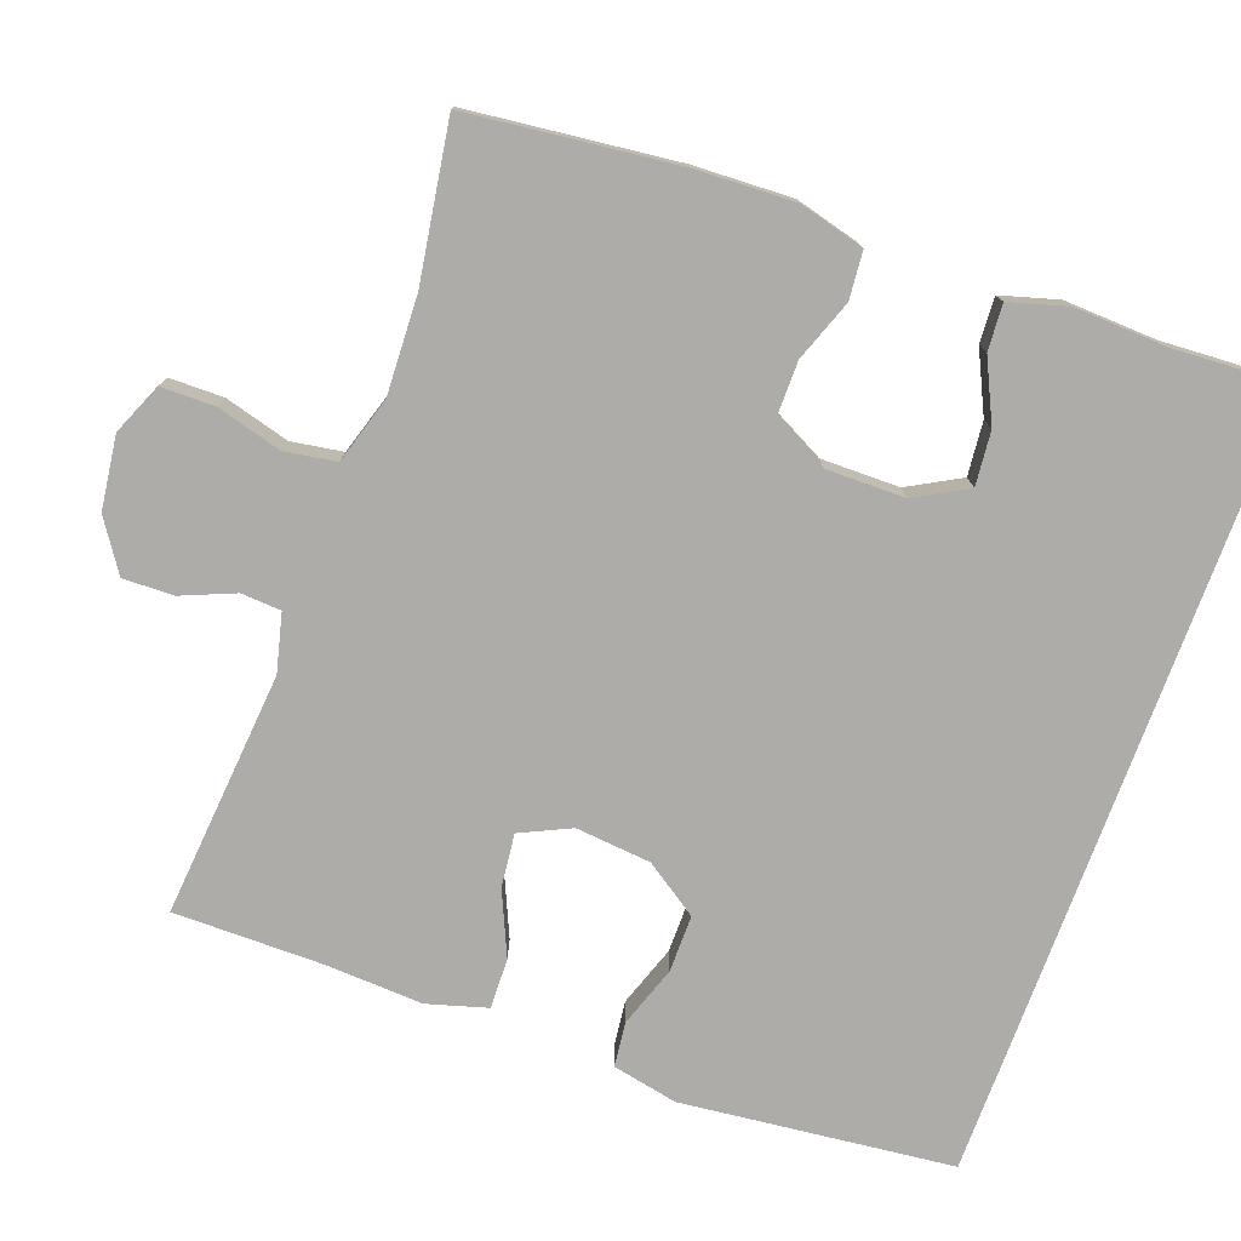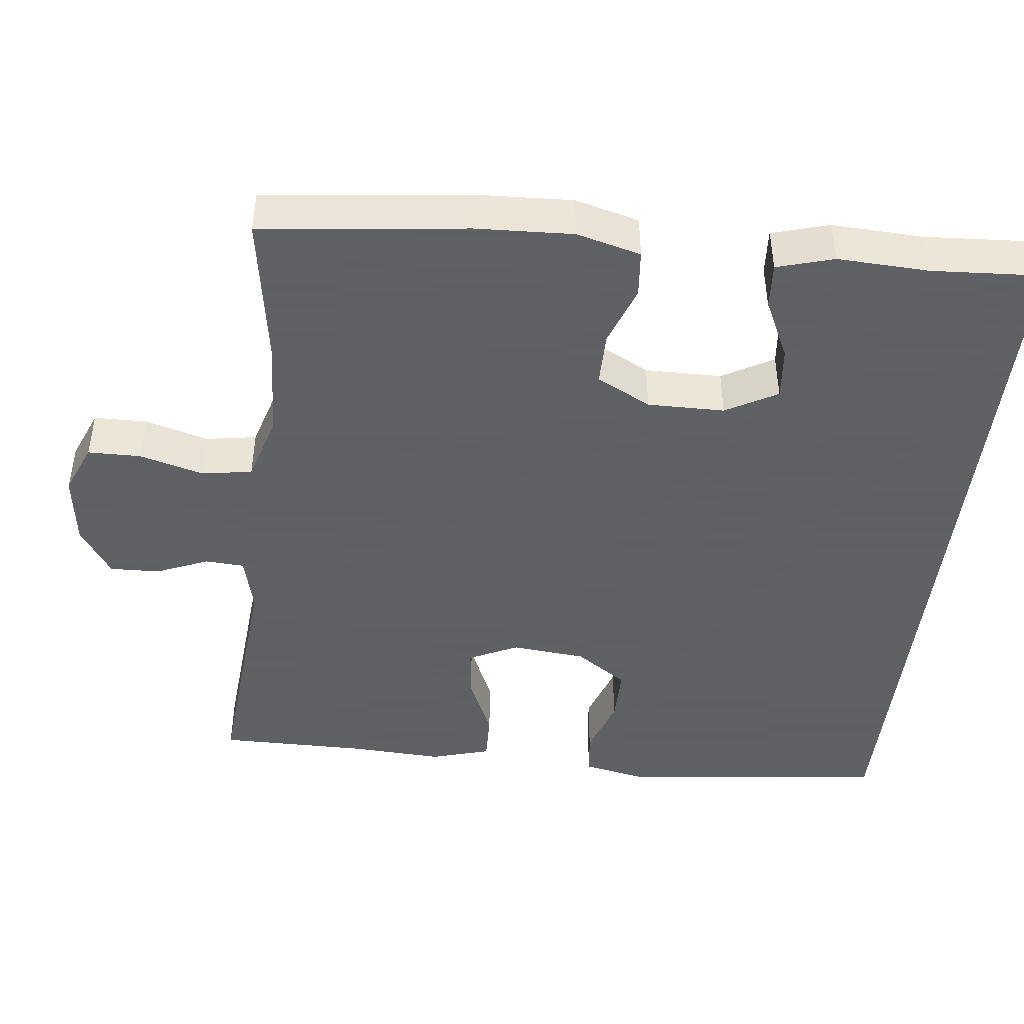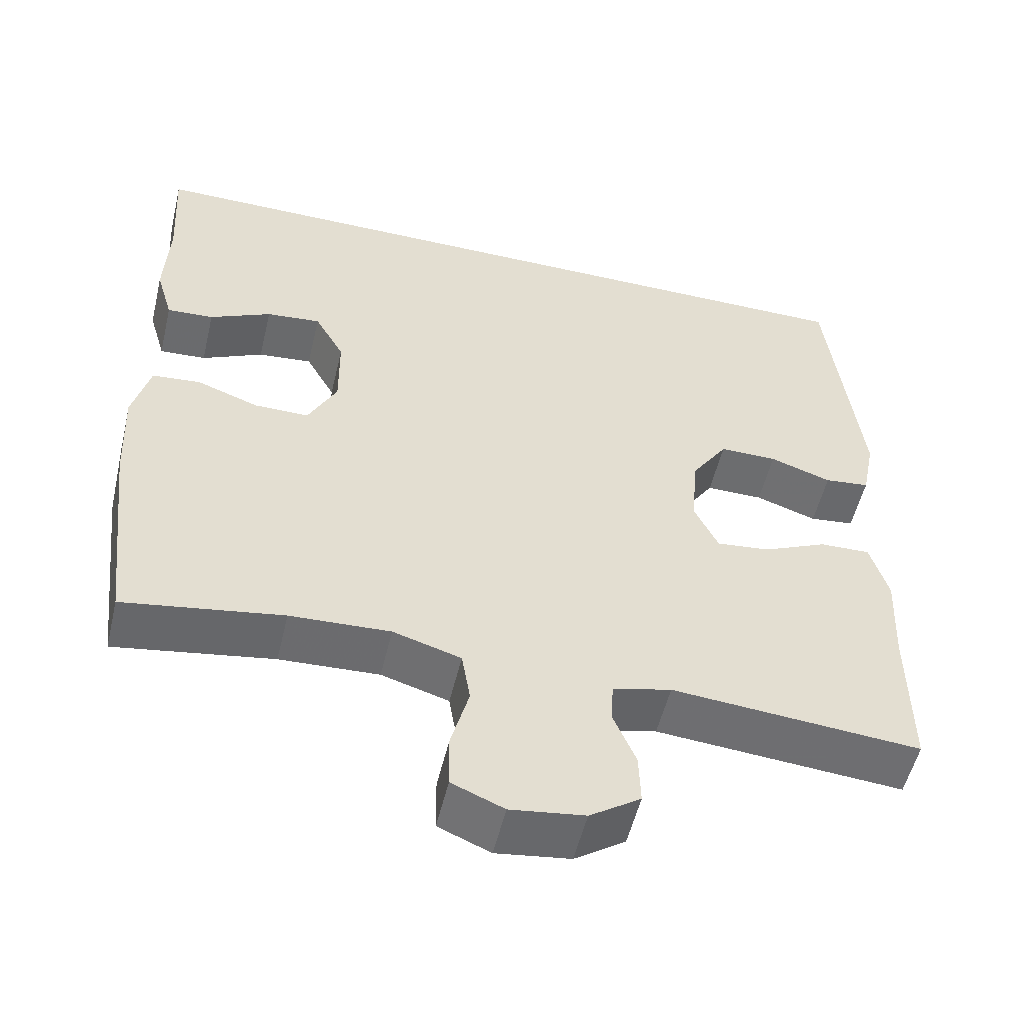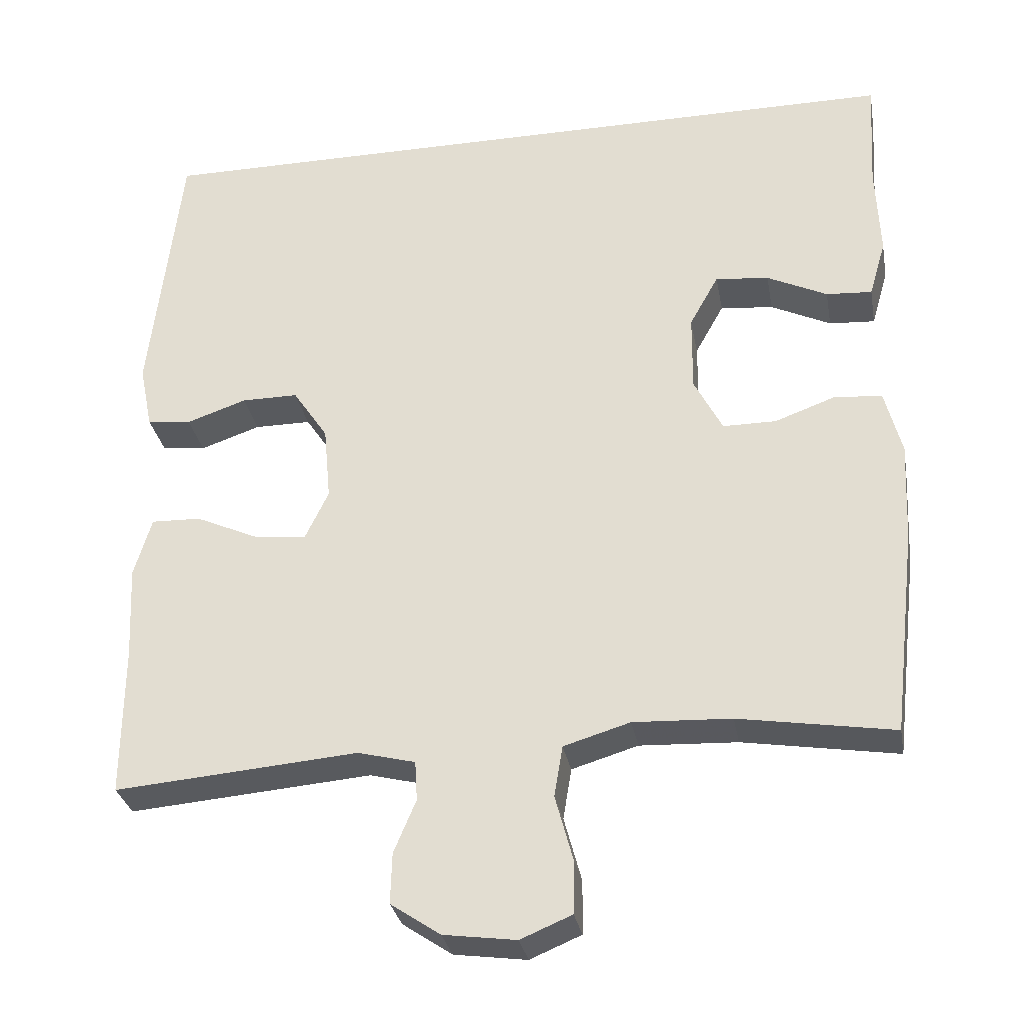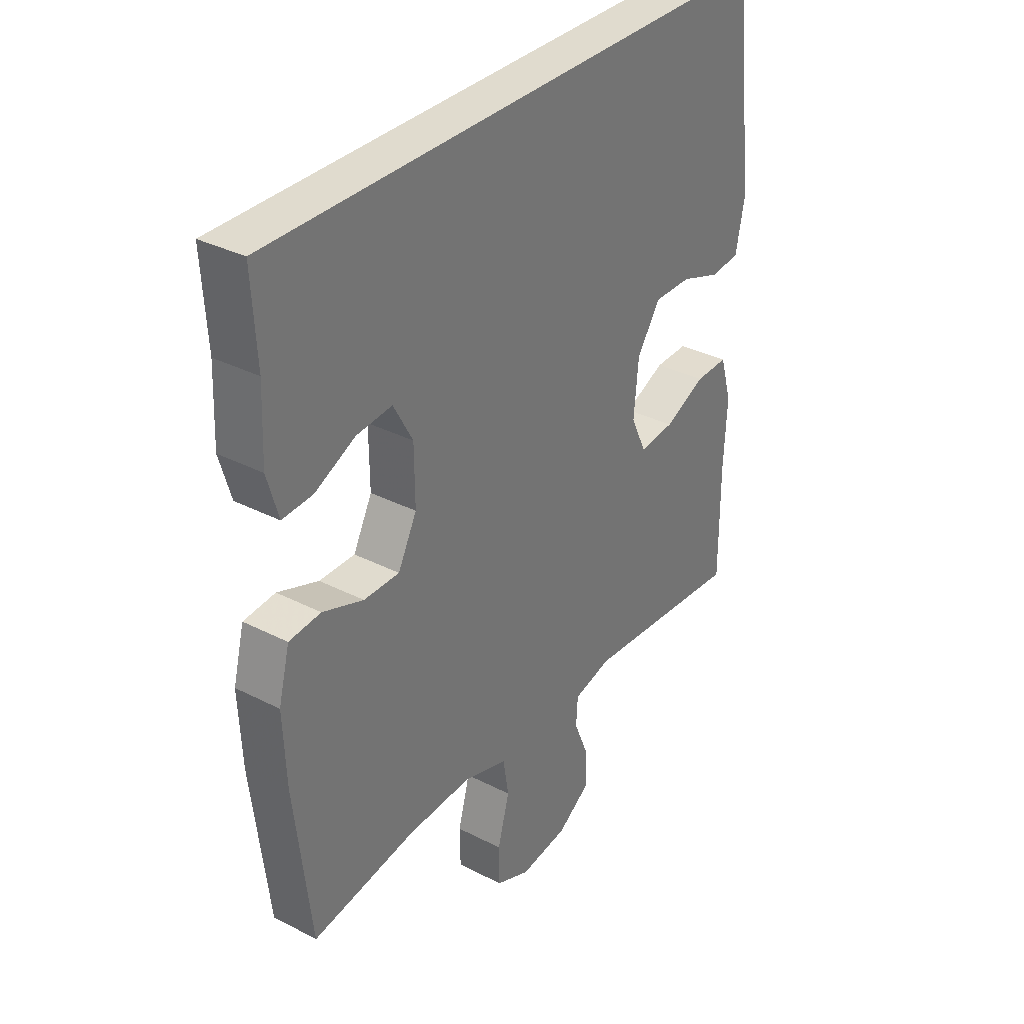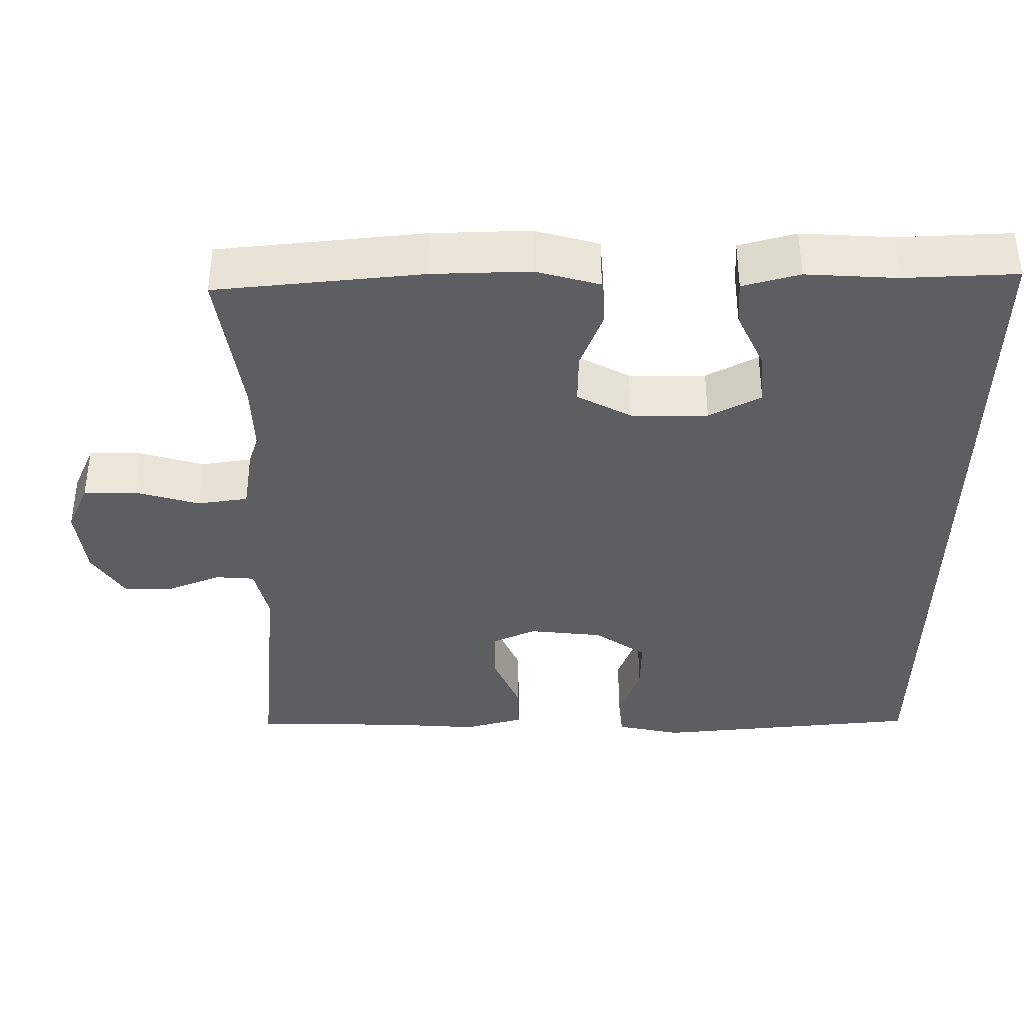
<metadata>
{"format":"obj","ext":"obj","renderer":"f3d","projection":"perspective","resolution":1024,"background":"white","views":[{"elev":-77.0,"azim":-110.3,"up":"+Y"},{"elev":-45.3,"azim":-96.6,"up":"+Y"},{"elev":-53.9,"azim":-13.4,"up":"+Z"},{"elev":-30.7,"azim":-169.7,"up":"+Z"},{"elev":33.5,"azim":-54.9,"up":"+Z"},{"elev":-37.7,"azim":-90.7,"up":"+Y"}]}
</metadata>
<code>
v 0.478 0.07 0.5
v 0.518 0.07 0.148
v 0.501 0.07 0.063
v 0.443 0.07 0.056
v 0.364 0.07 0.083
v 0.29 0.07 0.083
v 0.244 0.07 0.014
v 0.235 0.07 -0.084
v 0.266 0.07 -0.149
v 0.335 0.07 -0.141
v 0.417 0.07 -0.104
v 0.482 0.07 -0.102
v 0.505 0.07 -0.18
v 0.499 0.07 -0.303
v 0.5 0.07 -0.5
v 0.181 0.07 -0.474
v 0.106 0.07 -0.493
v 0.103 0.07 -0.545
v 0.132 0.07 -0.614
v 0.134 0.07 -0.68
v 0.069 0.07 -0.724
v -0.026 0.07 -0.737
v -0.093 0.07 -0.709
v -0.094 0.07 -0.639
v -0.071 0.07 -0.554
v -0.082 0.07 -0.487
v -0.169 0.07 -0.461
v -0.297 0.07 -0.467
v -0.5 0.07 -0.5
v -0.532 0.07 -0.228
v -0.538 0.07 -0.099
v -0.516 0.07 -0.014
v -0.454 0.07 -0.008
v -0.374 0.07 -0.037
v -0.304 0.07 -0.037
v -0.267 0.07 0.035
v -0.268 0.07 0.137
v -0.306 0.07 0.205
v -0.376 0.07 0.198
v -0.455 0.07 0.16
v -0.515 0.07 0.156
v -0.537 0.07 0.231
v -0.532 0.07 0.352
v -0.541 0.07 0.5
v 0.478 0 0.5
v 0.518 0 0.148
v 0.501 0 0.063
v 0.443 0 0.056
v 0.364 0 0.083
v 0.29 0 0.083
v 0.244 0 0.014
v 0.235 0 -0.084
v 0.266 0 -0.149
v 0.335 0 -0.141
v 0.417 0 -0.104
v 0.482 0 -0.102
v 0.505 0 -0.18
v 0.499 0 -0.303
v 0.5 0 -0.5
v 0.181 0 -0.474
v 0.106 0 -0.493
v 0.103 0 -0.545
v 0.132 0 -0.614
v 0.134 0 -0.68
v 0.069 0 -0.724
v -0.026 0 -0.737
v -0.093 0 -0.709
v -0.094 0 -0.639
v -0.071 0 -0.554
v -0.082 0 -0.487
v -0.169 0 -0.461
v -0.297 0 -0.467
v -0.5 0 -0.5
v -0.532 0 -0.228
v -0.538 0 -0.099
v -0.516 0 -0.014
v -0.454 0 -0.008
v -0.374 0 -0.037
v -0.304 0 -0.037
v -0.267 0 0.035
v -0.268 0 0.137
v -0.306 0 0.205
v -0.376 0 0.198
v -0.455 0 0.16
v -0.515 0 0.156
v -0.537 0 0.231
v -0.532 0 0.352
v -0.541 0 0.5
f 1 2 3
f 44 1 3
f 43 44 3
f 41 42 43
f 40 41 43
f 39 40 43
f 38 39 43
f 38 43 3
f 32 33 34
f 31 32 34
f 30 31 34
f 29 30 34
f 28 29 34
f 27 28 34 35
f 26 27 35 36
f 23 24 25
f 22 23 25
f 21 22 25
f 20 21 25
f 19 20 25
f 18 19 25
f 17 18 25 26
f 26 36 37
f 17 26 37
f 16 17 37
f 12 13 14
f 11 12 14
f 10 11 14
f 14 15 16
f 10 14 16
f 9 10 16
f 3 4 5
f 38 3 5
f 38 5 6
f 16 37 38
f 9 16 38
f 8 9 38
f 7 8 38
f 6 7 38
f 47 46 45
f 47 45 88
f 47 88 87
f 87 86 85
f 87 85 84
f 87 84 83
f 87 83 82
f 47 87 82
f 78 77 76
f 78 76 75
f 78 75 74
f 78 74 73
f 78 73 72
f 79 78 72 71
f 80 79 71 70
f 69 68 67
f 69 67 66
f 69 66 65
f 69 65 64
f 69 64 63
f 69 63 62
f 70 69 62 61
f 81 80 70
f 81 70 61
f 81 61 60
f 58 57 56
f 58 56 55
f 58 55 54
f 60 59 58
f 60 58 54
f 60 54 53
f 49 48 47
f 49 47 82
f 50 49 82
f 82 81 60
f 82 60 53
f 82 53 52
f 82 52 51
f 82 51 50
f 1 45 46 2
f 2 46 47 3
f 3 47 48 4
f 4 48 49 5
f 5 49 50 6
f 6 50 51 7
f 7 51 52 8
f 8 52 53 9
f 9 53 54 10
f 10 54 55 11
f 11 55 56 12
f 12 56 57 13
f 13 57 58 14
f 14 58 59 15
f 15 59 60 16
f 16 60 61 17
f 17 61 62 18
f 18 62 63 19
f 19 63 64 20
f 20 64 65 21
f 21 65 66 22
f 22 66 67 23
f 23 67 68 24
f 24 68 69 25
f 25 69 70 26
f 26 70 71 27
f 27 71 72 28
f 28 72 73 29
f 29 73 74 30
f 30 74 75 31
f 31 75 76 32
f 32 76 77 33
f 33 77 78 34
f 34 78 79 35
f 35 79 80 36
f 36 80 81 37
f 37 81 82 38
f 38 82 83 39
f 39 83 84 40
f 40 84 85 41
f 41 85 86 42
f 42 86 87 43
f 43 87 88 44
f 44 88 45 1

</code>
